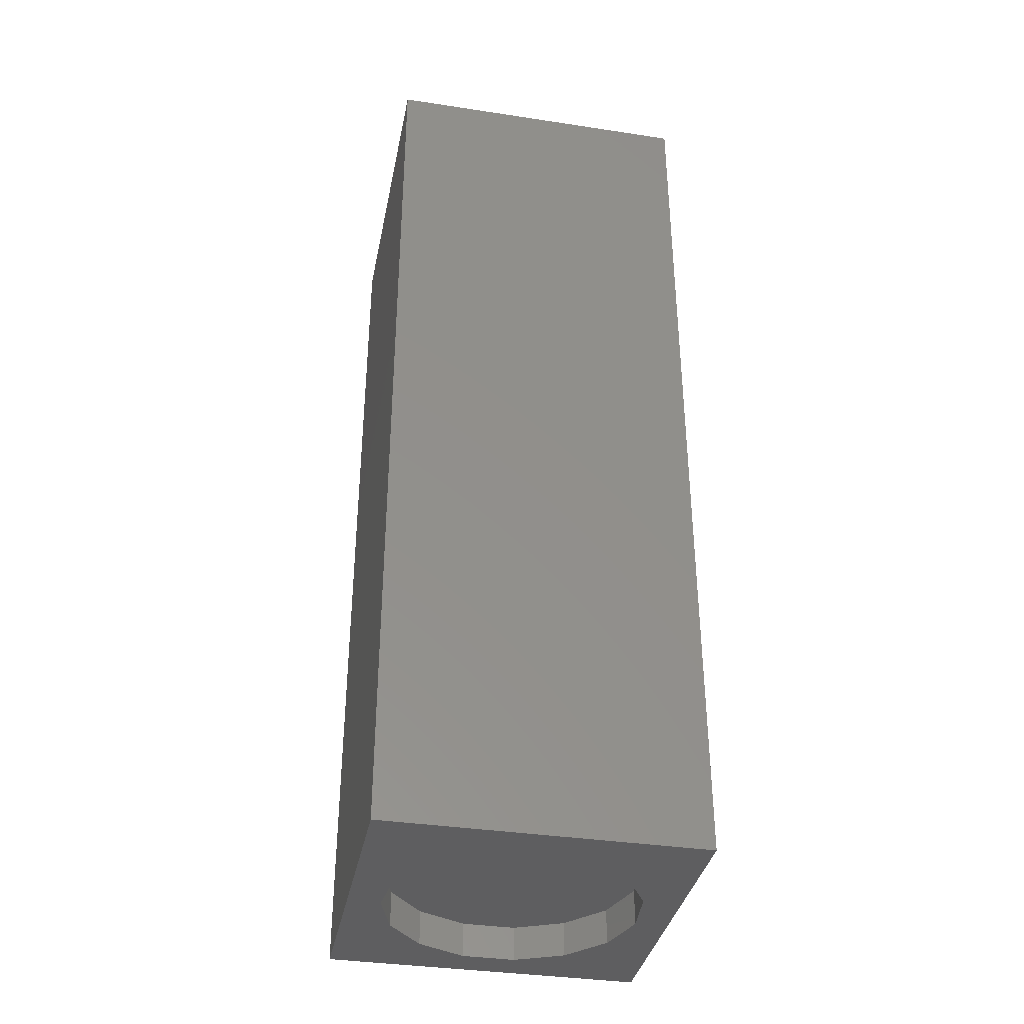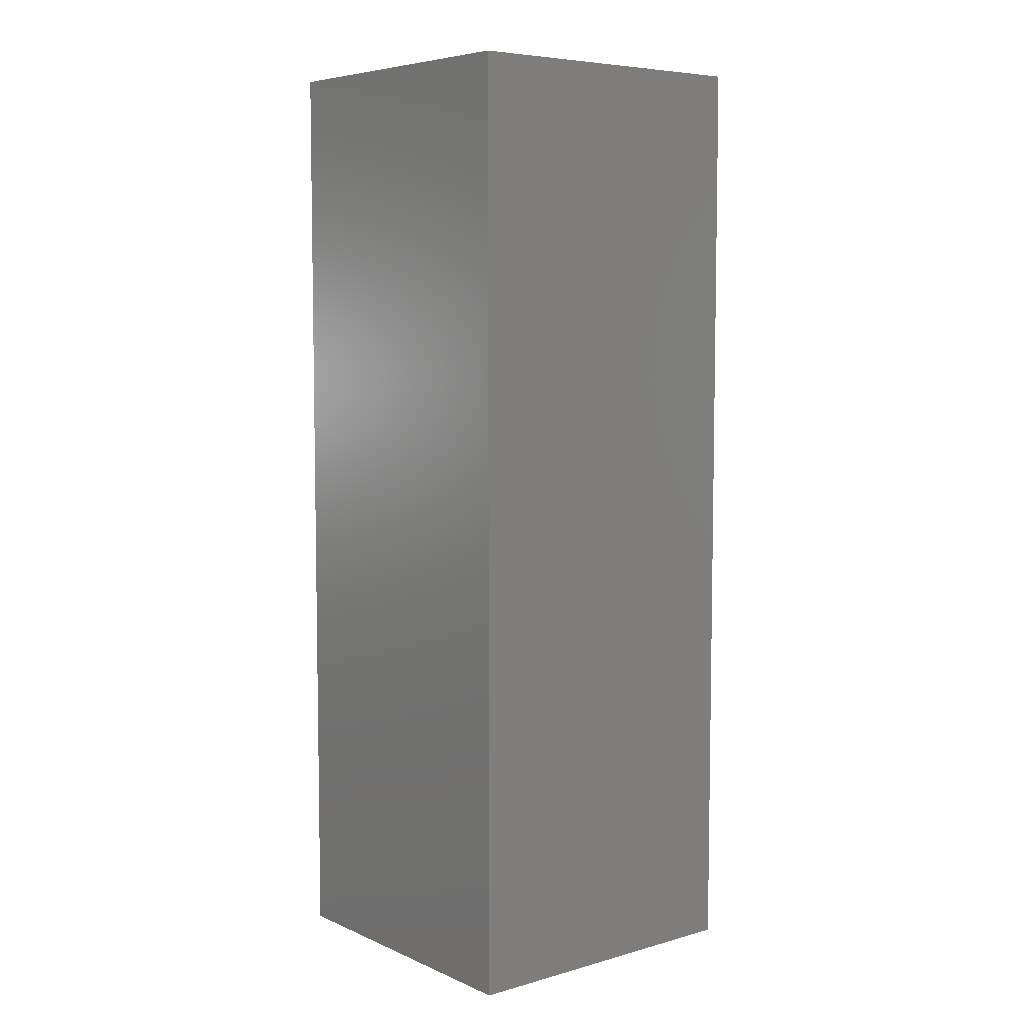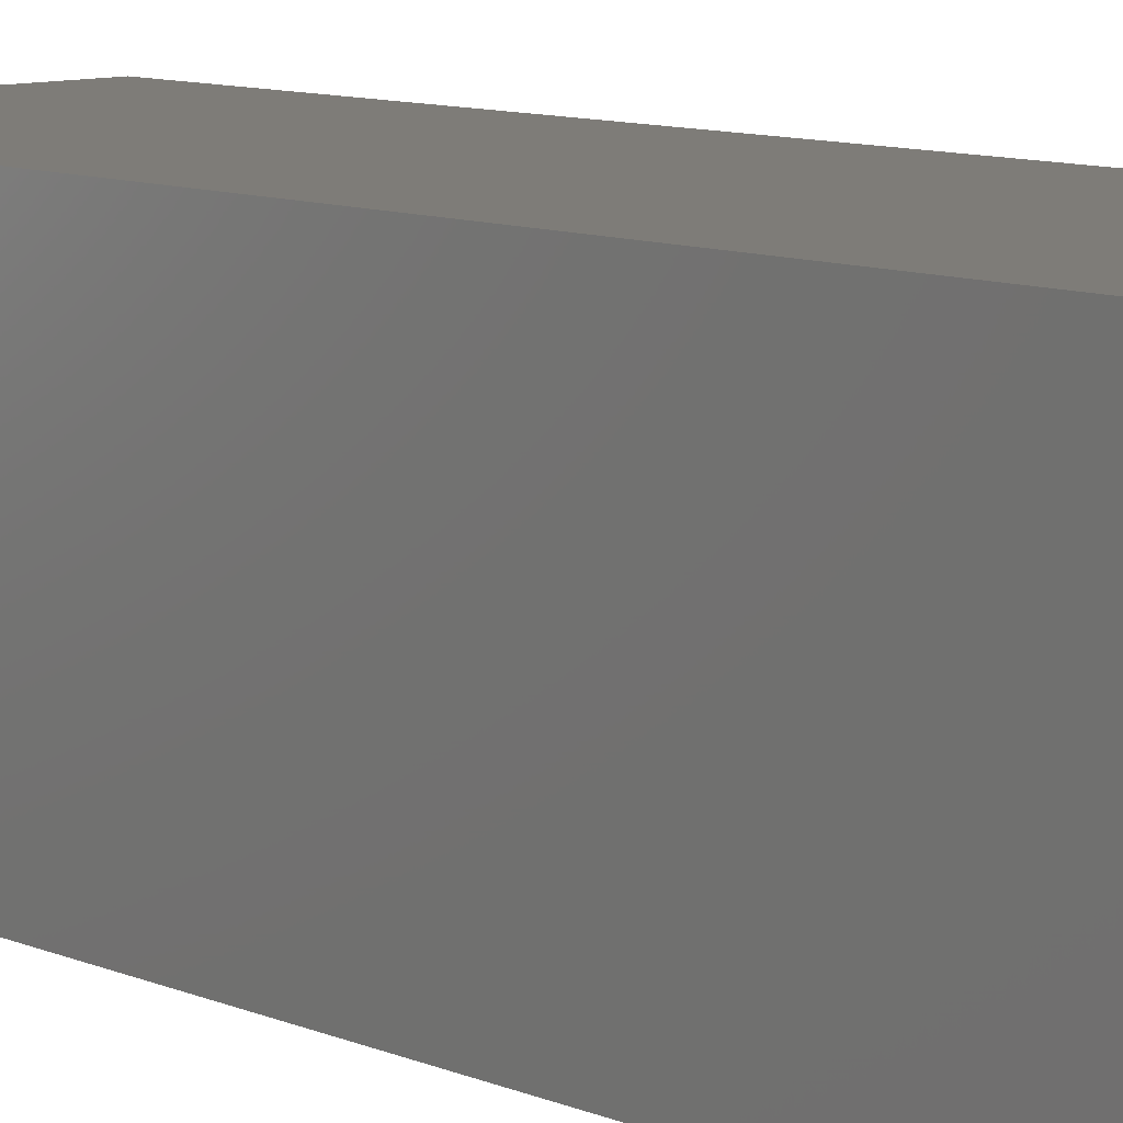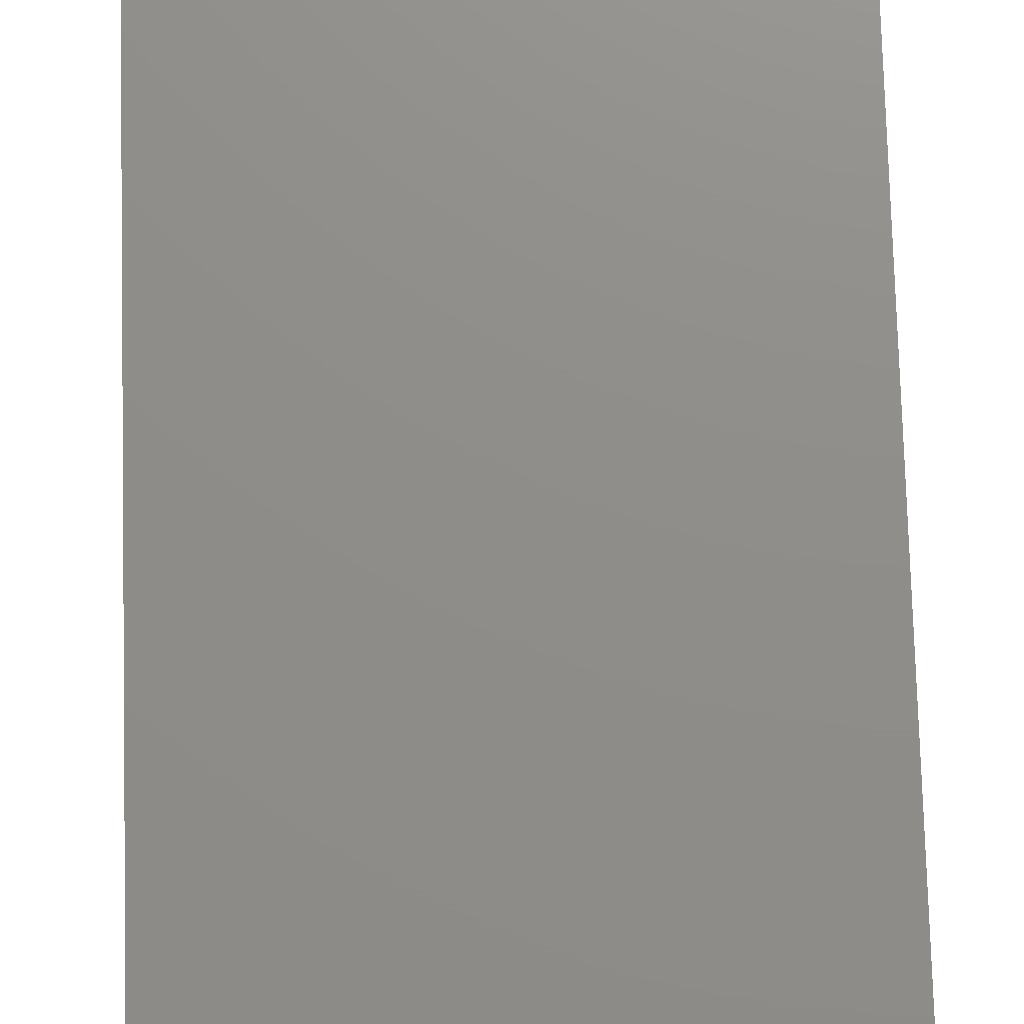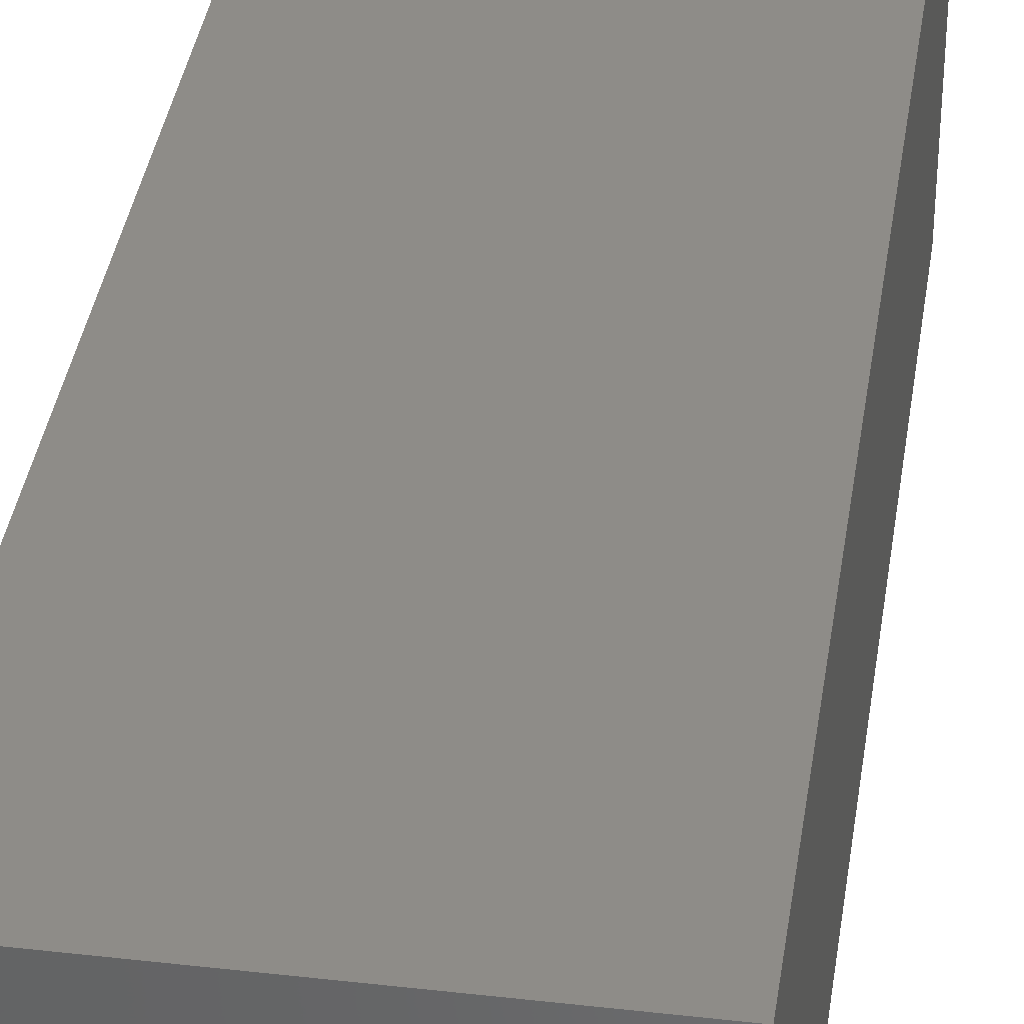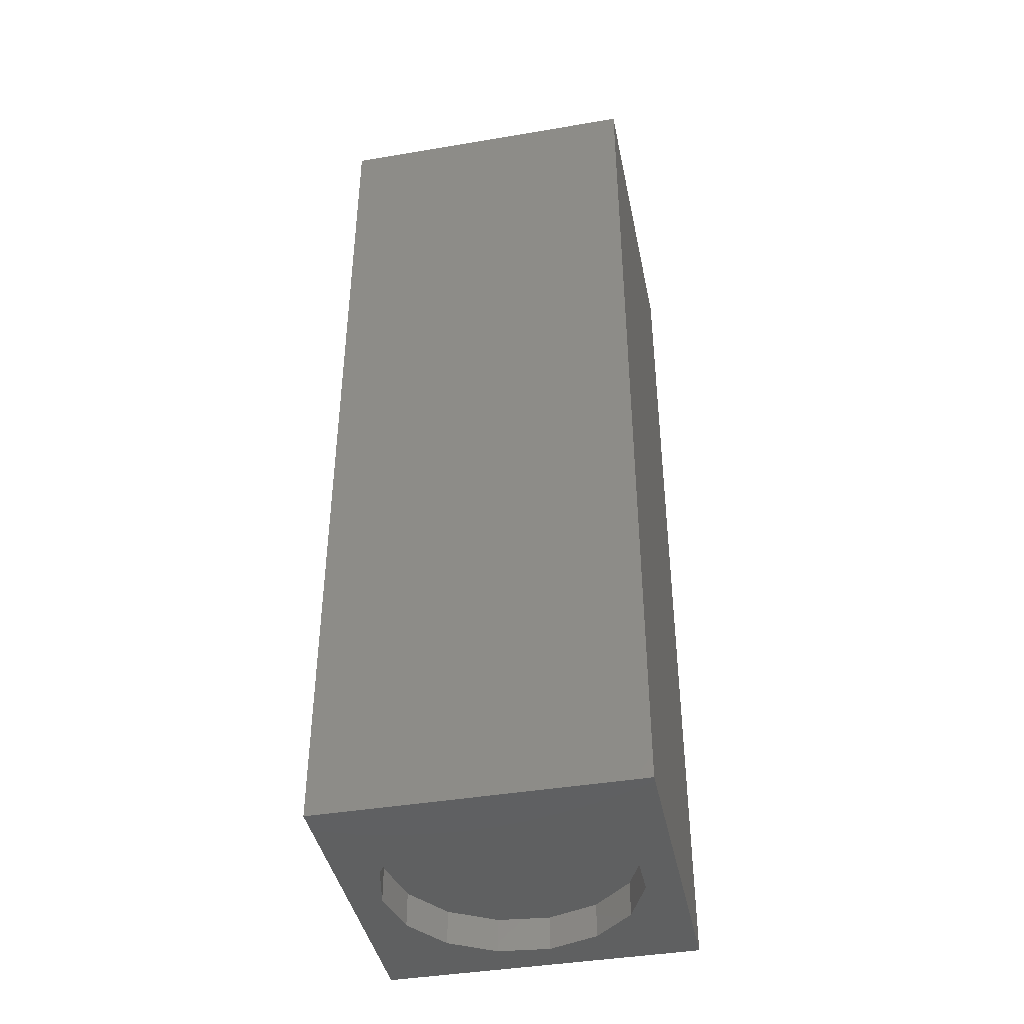
<metadata>
{"format":"stl","ext":"stl","renderer":"f3d","projection":"perspective","resolution":1024,"background":"white","views":[{"elev":-36.5,"azim":78.8,"up":"+Z"},{"elev":6.4,"azim":-129.0,"up":"+Z"},{"elev":10.0,"azim":-43.2,"up":"+Y"},{"elev":73.8,"azim":-1.6,"up":"+Y"},{"elev":37.1,"azim":-171.6,"up":"+Y"},{"elev":-41.7,"azim":-168.5,"up":"+Z"}]}
</metadata>
<code>
# stl→obj: 38 verts, 72 faces
v 5 0 15
v 5 5 0
v 5 5 15
v 5 0 0
v 0 5 15
v 0 0 15
v 4.5 2.5 0
v 4.327 1.687 0
v 3.838 1.014 0
v 3.118 0.5979 0
v 2.291 0.511 0
v 0.5437 2.084 0
v 0 0 0
v 0.5437 2.916 0
v 0.882 1.324 0
v 1.5 0.7679 0
v 4.327 3.313 0
v 3.838 3.986 0
v 3.118 4.402 0
v 2.291 4.489 0
v 0 5 0
v 1.5 4.232 0
v 0.882 3.676 0
v 0.5437 2.084 0.55
v 0.5437 2.916 0.55
v 3.838 3.986 0.55
v 4.327 3.313 0.55
v 4.5 2.5 0.55
v 3.118 4.402 0.55
v 2.291 4.489 0.55
v 3.118 0.5979 0.55
v 3.838 1.014 0.55
v 1.5 4.232 0.55
v 0.882 3.676 0.55
v 4.327 1.687 0.55
v 2.291 0.511 0.55
v 1.5 0.7679 0.55
v 0.882 1.324 0.55
f 1 2 3
f 2 1 4
f 5 1 3
f 1 5 6
f 4 7 2
f 4 8 7
f 4 9 8
f 4 10 9
f 4 11 10
f 12 13 14
f 15 13 12
f 16 13 15
f 11 13 16
f 13 11 4
f 17 2 7
f 18 2 17
f 19 2 18
f 20 2 19
f 20 21 2
f 22 21 20
f 23 21 22
f 14 21 23
f 21 14 13
f 13 5 21
f 5 13 6
f 2 5 3
f 5 2 21
f 13 1 6
f 1 13 4
f 24 14 25
f 14 24 12
f 17 26 18
f 26 17 27
f 7 27 17
f 27 7 28
f 19 26 29
f 26 19 18
f 20 29 30
f 29 20 19
f 9 31 32
f 31 9 10
f 23 33 34
f 33 23 22
f 25 23 34
f 23 25 14
f 9 35 8
f 35 9 32
f 8 28 7
f 28 8 35
f 22 30 33
f 30 22 20
f 10 36 31
f 36 10 11
f 35 27 28
f 32 27 35
f 32 26 27
f 31 26 32
f 31 29 26
f 36 29 31
f 36 30 29
f 37 30 36
f 37 33 30
f 38 33 37
f 38 34 33
f 24 34 38
f 34 24 25
f 16 38 37
f 38 16 15
f 38 12 24
f 12 38 15
f 11 37 36
f 37 11 16

</code>
